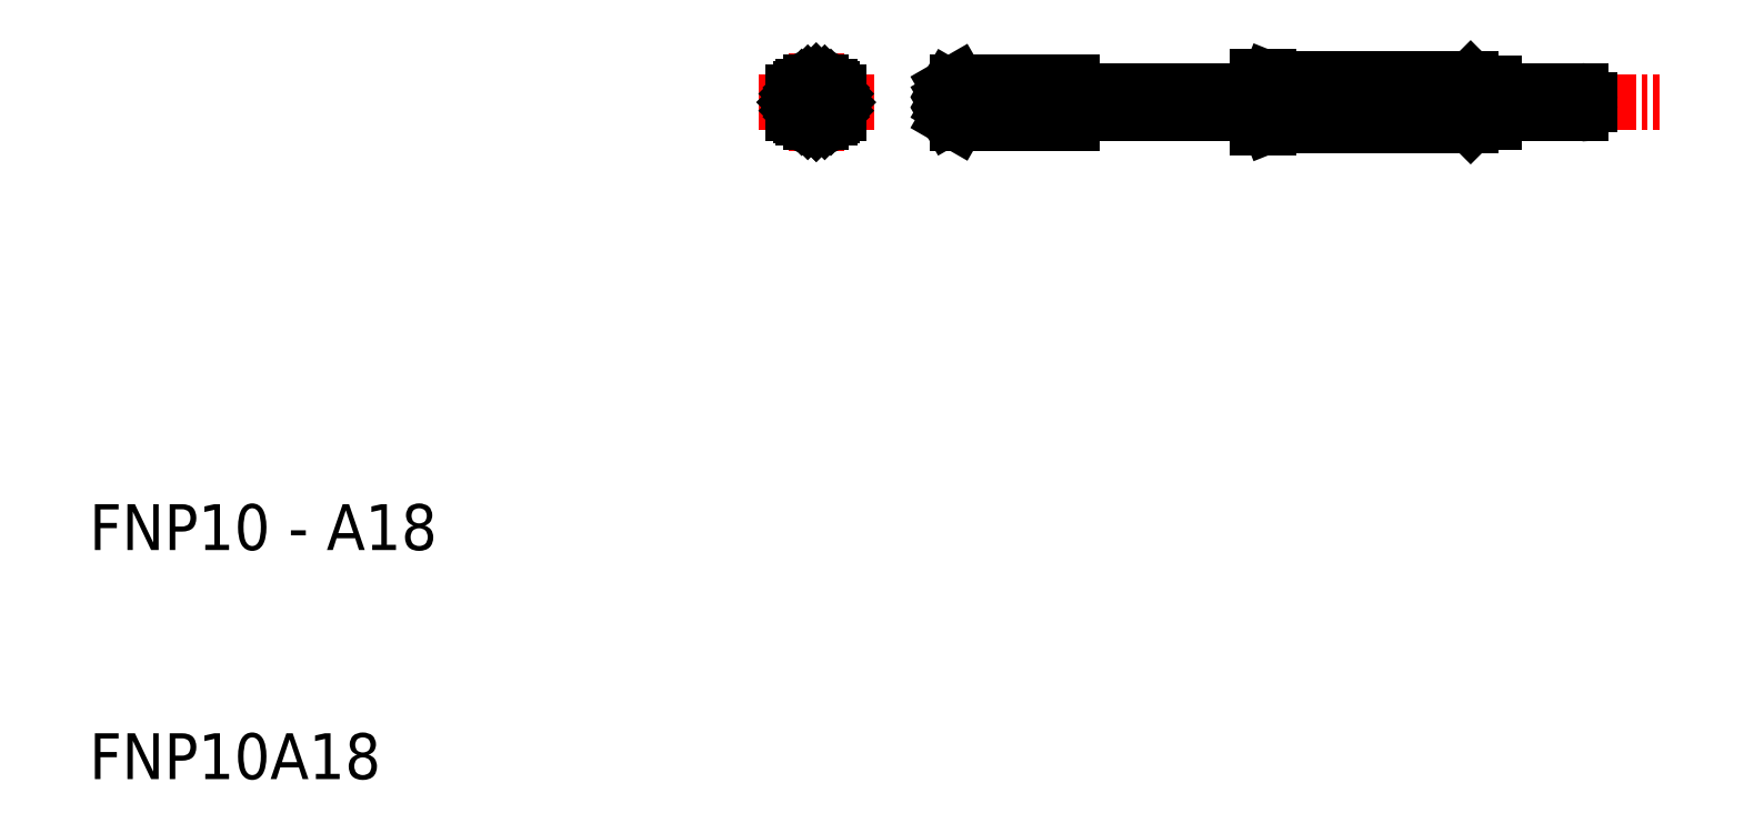
<metadata>
{"format":"dxf","ext":"dxf","renderer":"ezdxf+matplotlib","layout":"modelspace","background":"white","min_lineweight":24,"dpi":150}
</metadata>
<code>
0
SECTION
2
ENTITIES
0
TEXT
8
0
10
-190.3
20
403.5
30
0
40
2
1
FNP10 - A18
0
TEXT
8
0
10
-190.3
20
393.5
30
0
40
2
1
FNP10A18
0
LINE
8
CENTER
10
-154.1
20
423.1
30
0
11
-121.8
21
423.1
31
0
0
LINE
8
0
10
-147.5
20
424
30
0
11
-147.5
21
422.2
31
0
0
LINE
8
0
10
-139.4
20
424.2
30
0
11
-139.4
21
422
31
0
0
LINE
8
0
10
-138.9
20
424.2
30
0
11
-138.9
21
422
31
0
0
LINE
8
0
10
-129.9
20
423.9
30
0
11
-129.9
21
422.2
31
0
0
LINE
8
0
10
-129.1
20
423.9
30
0
11
-129.1
21
422.2
31
0
0
LINE
8
0
10
-124.9
20
423.2
30
0
11
-124.9
21
423
31
0
0
LINE
8
0
10
-129.9
20
423.9
30
0
11
-129.1
21
423.9
31
0
0
LINE
8
0
10
-129.9
20
422.2
30
0
11
-129.1
21
422.2
31
0
0
LINE
8
0
10
-129.1
20
423.6
30
0
11
-125.3
21
423.6
31
0
0
LINE
8
0
10
-129.1
20
422.6
30
0
11
-125.3
21
422.6
31
0
0
LINE
8
0
10
-139.4
20
424.2
30
0
11
-138.9
21
424.2
31
0
0
LINE
8
0
10
-139.4
20
422
30
0
11
-138.9
21
422
31
0
0
LINE
8
0
10
-147.5
20
423.6
30
0
11
-139.4
21
423.6
31
0
0
LINE
8
0
10
-147.5
20
422.6
30
0
11
-139.4
21
422.6
31
0
0
LINE
8
0
10
-138.9
20
422.1
30
0
11
-130.1
21
422.1
31
0
0
LINE
8
0
10
-138.9
20
424.1
30
0
11
-130.1
21
424.1
31
0
0
LINE
8
0
10
-152.5
20
424
30
0
11
-147.5
21
424
31
0
0
LINE
8
0
10
-152.5
20
422.2
30
0
11
-147.5
21
422.2
31
0
0
LINE
8
CENTER
10
-156.1
20
423.1
30
0
11
-161.1
21
423.1
31
0
0
LINE
8
0
10
-138.4
20
424.1
30
0
11
-138.4
21
422.1
31
0
0
LINE
8
0
10
-138.9
20
424.1
30
0
11
-138.4
21
423.9
31
0
0
LINE
8
0
10
-138.9
20
422.1
30
0
11
-138.4
21
422.3
31
0
0
LINE
8
CENTER
10
-158.6
20
425.2
30
0
11
-158.6
21
420.9
31
0
0
LINE
8
CENTER
10
-160.8
20
423.1
30
0
11
-156.5
21
423.1
31
0
0
LINE
8
CENTER
10
-158.6
20
420.9
30
0
11
-158.6
21
425.2
31
0
0
LINE
8
CENTER
10
-156.5
20
423.1
30
0
11
-160.8
21
423.1
31
0
0
ARC
8
0
10
-125.3
20
423.2
30
0
40
0.4
50
0
51
90
0
ARC
8
0
10
-125.3
20
423
30
0
40
0.4
50
270
51
0
0
LINE
8
0
10
-130.1
20
424.1
30
0
11
-129.9
21
423.9
31
0
0
LINE
8
0
10
-130.1
20
422.1
30
0
11
-129.9
21
422.3
31
0
0
LINE
8
0
10
-138.4
20
423.9
30
0
11
-129.9
21
423.9
31
0
0
LINE
8
0
10
-138.4
20
422.3
30
0
11
-129.9
21
422.3
31
0
0
LINE
8
0
10
-130.1
20
424.1
30
0
11
-130.1
21
422.1
31
0
0
CIRCLE
8
0
10
-158.6
20
423.1
30
0
40
0.9
0
LINE
8
0
10
-157.6
20
422.6
30
0
11
-157.6
21
423.5
31
0
0
LINE
8
0
10
-159.6
20
422.6
30
0
11
-159.6
21
423.5
31
0
0
ARC
8
0
10
-158.6
20
423.1
30
0
40
1.1
50
24.62
51
155.4
0
ARC
8
0
10
-158.6
20
423.1
30
0
40
1.1
50
204.6
51
335.4
0
LINE
8
0
10
-139.4
20
423.5
30
0
11
-138.9
21
423.5
31
0
0
LINE
8
0
10
-139.4
20
422.6
30
0
11
-138.9
21
422.6
31
0
0
LINE
8
0
10
-139.4
20
423.5
30
0
11
-138.9
21
422.6
31
0
0
LINE
8
0
10
-138.9
20
423.5
30
0
11
-139.4
21
422.6
31
0
0
LINE
8
0
10
-152.5
20
423.1
30
0
11
-152.9
21
423.3
31
0
0
LINE
8
0
10
-152.5
20
423.1
30
0
11
-152.9
21
422.8
31
0
0
LINE
8
0
10
-152.5
20
423.5
30
0
11
-152.9
21
423.7
31
0
0
LINE
8
0
10
-152.5
20
423.5
30
0
11
-152.9
21
423.3
31
0
0
LINE
8
0
10
-152.5
20
424
30
0
11
-152.9
21
423.7
31
0
0
LINE
8
0
10
-152.5
20
422.6
30
0
11
-152.9
21
422.8
31
0
0
LINE
8
0
10
-152.5
20
422.6
30
0
11
-152.9
21
422.4
31
0
0
LINE
8
0
10
-152.5
20
422.2
30
0
11
-152.9
21
422.4
31
0
0
LINE
8
0
10
-157.7
20
423.3
30
0
11
-159.5
21
423.3
31
0
0
LINE
8
0
10
-157.7
20
422.8
30
0
11
-159.5
21
422.8
31
0
0
LINE
8
0
10
-158
20
422.4
30
0
11
-159.2
21
422.4
31
0
0
LINE
8
0
10
-158
20
423.7
30
0
11
-159.2
21
423.7
31
0
0
LINE
8
0
10
-159.3
20
423.7
30
0
11
-159.3
21
422.5
31
0
0
LINE
8
0
10
-157.9
20
423.7
30
0
11
-157.9
21
422.5
31
0
0
LINE
8
0
10
-158.4
20
423.9
30
0
11
-158.4
21
422.2
31
0
0
LINE
8
0
10
-158.8
20
423.9
30
0
11
-158.8
21
422.2
31
0
0
LINE
8
0
10
-159.3
20
423.7
30
0
11
-158
21
422.4
31
0
0
LINE
8
0
10
-159
20
423.9
30
0
11
-157.8
21
422.7
31
0
0
LINE
8
0
10
-158.6
20
424
30
0
11
-157.7
21
423.1
31
0
0
LINE
8
0
10
-159.4
20
423.4
30
0
11
-158.2
21
422.2
31
0
0
LINE
8
0
10
-159.5
20
423.1
30
0
11
-158.6
21
422.2
31
0
0
LINE
8
0
10
-159.5
20
423.1
30
0
11
-158.6
21
424
31
0
0
LINE
8
0
10
-159.4
20
422.7
30
0
11
-158.2
21
423.9
31
0
0
LINE
8
0
10
-159.3
20
422.4
30
0
11
-158
21
423.7
31
0
0
LINE
8
0
10
-159
20
422.2
30
0
11
-157.8
21
423.4
31
0
0
LINE
8
0
10
-158.6
20
422.2
30
0
11
-157.7
21
423.1
31
0
0
ENDSEC
0
EOF

</code>
